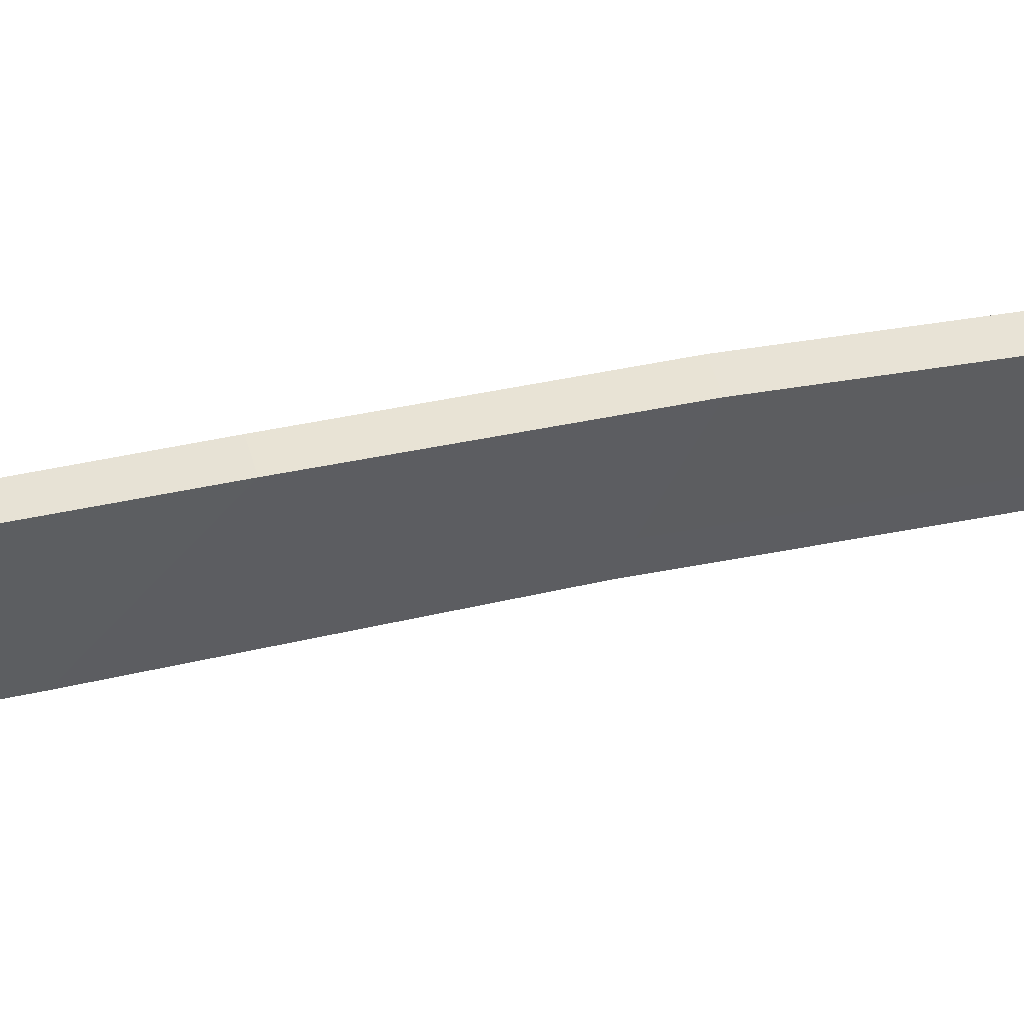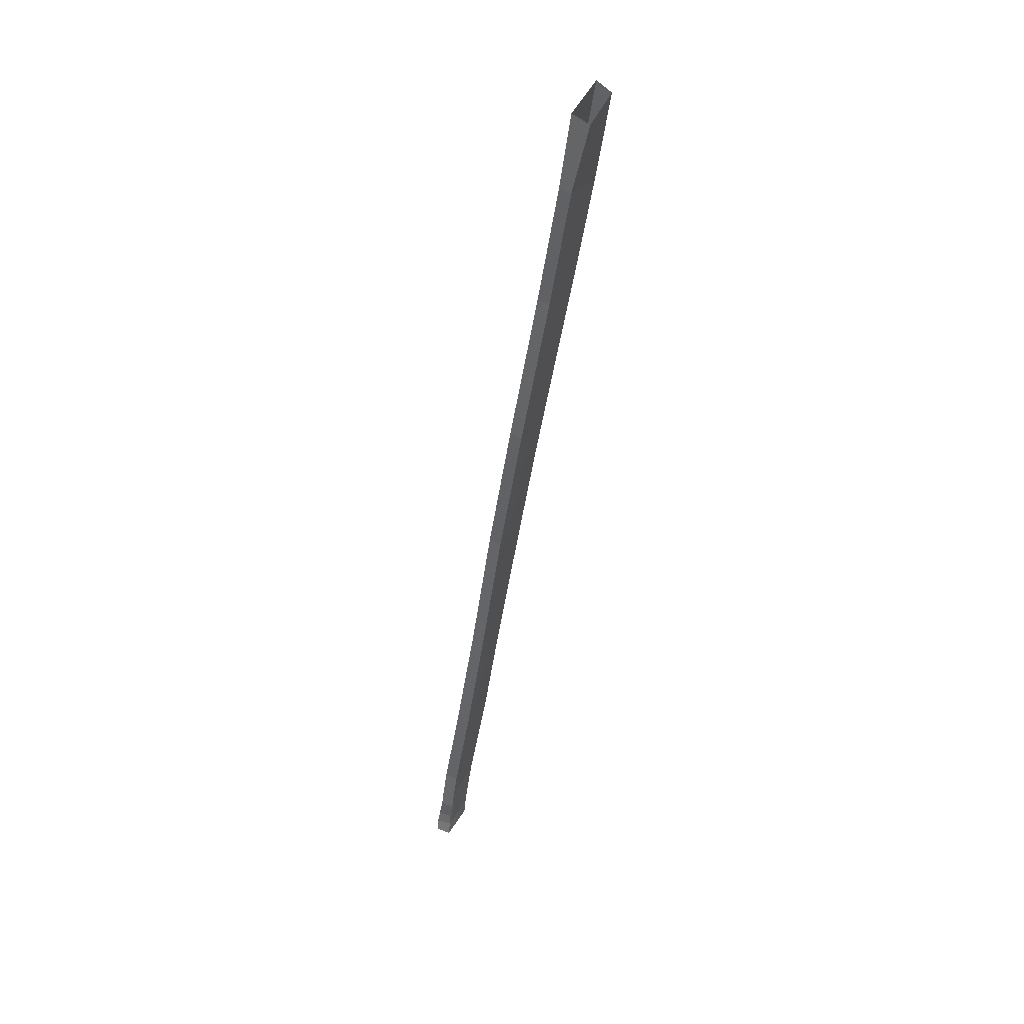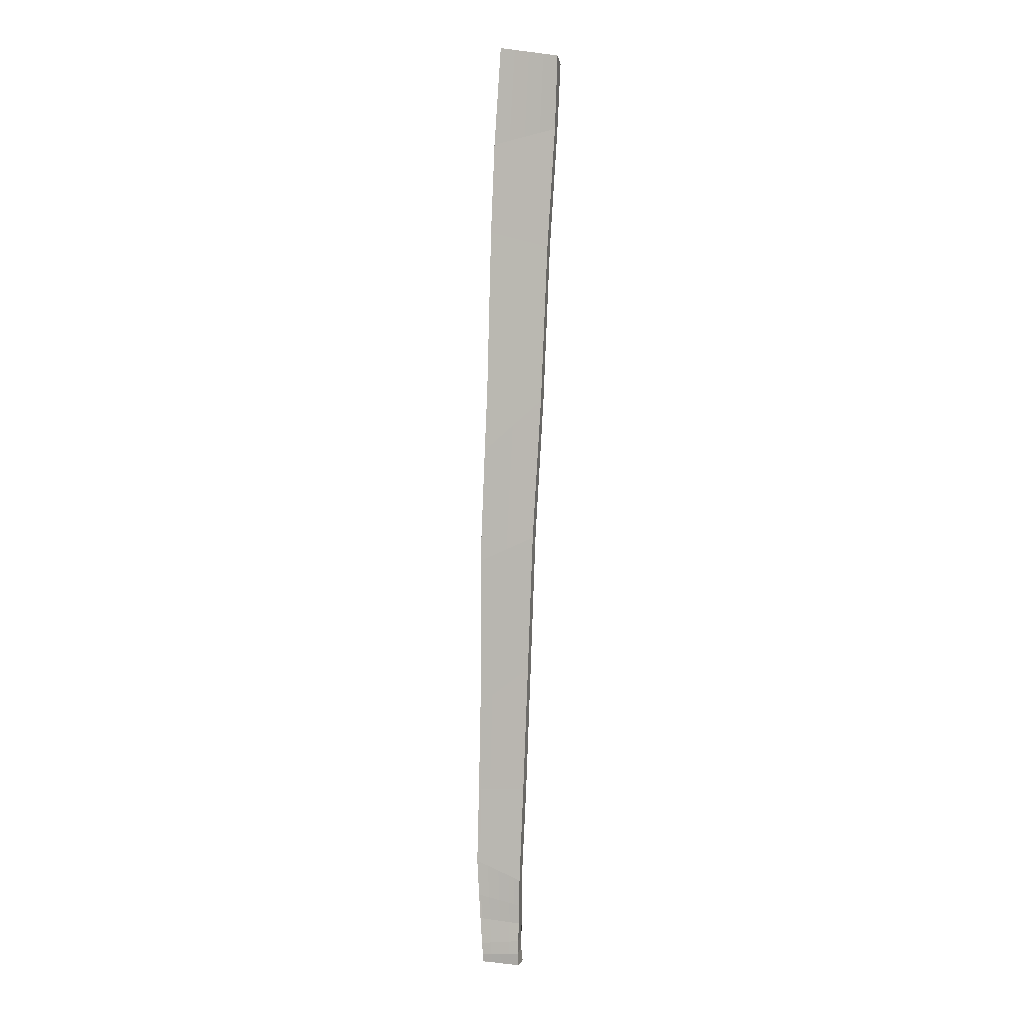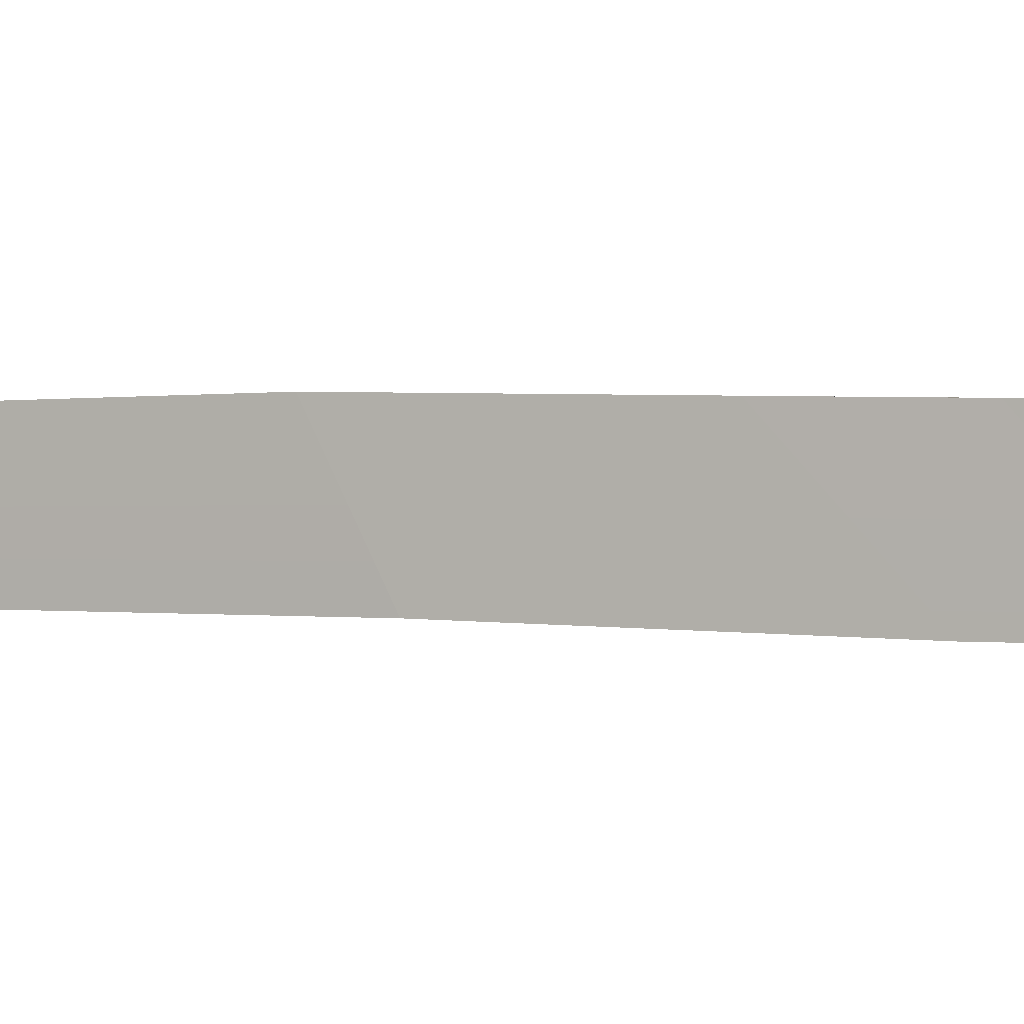
<metadata>
{"format":"obj","ext":"obj","renderer":"f3d","projection":"perspective","resolution":1024,"background":"white","views":[{"elev":38.6,"azim":83.7,"up":"+Y"},{"elev":35.6,"azim":20.5,"up":"+Z"},{"elev":12.8,"azim":-76.4,"up":"+Z"},{"elev":2.1,"azim":-58.7,"up":"+Y"}]}
</metadata>
<code>
o Cube.004
v -0.08215 0.01698 -0.04747
v -0.08228 0.01695 -0.0486
v -0.08096 0.01702 -0.04029
v -0.0825 0.01699 -0.04969
v -0.08194 0.01702 -0.0459
v -0.08268 0.01886 -0.05119
v -0.07976 0.01702 -0.03288
v -0.07857 0.01701 -0.0249
v -0.07715 0.01685 -0.01668
v -0.07554 0.01684 -0.00754
v -0.07435 0.01668 -0.000595
v -0.07374 0.01667 0.003695
v -0.07359 0.02021 0.004161
v -0.07453 0.02038 -0.001538
v -0.07543 0.02038 -0.006746
v -0.07706 0.02022 -0.01604
v -0.07884 0.02023 -0.02649
v -0.0802 0.01991 -0.03526
v -0.08177 0.01975 -0.04494
v -0.08254 0.01927 -0.05005
v -0.08154 0.01697 -0.04876
v -0.0812 0.01704 -0.04602
v -0.08022 0.017 -0.04041
v -0.07906 0.017 -0.03299
v -0.07787 0.017 -0.02501
v -0.07645 0.01685 -0.01682
v -0.07485 0.01684 -0.007682
v -0.07365 0.01668 -0.000725
v -0.07272 0.0167 0.003212
v -0.07267 0.0201 0.003648
v -0.07357 0.02032 -0.001656
v -0.07448 0.02033 -0.006948
v -0.0761 0.02021 -0.01614
v -0.07788 0.02018 -0.02663
v -0.07925 0.01987 -0.03547
v -0.0808 0.01974 -0.04509
v -0.08149 0.01929 -0.05026
v -0.08174 0.01695 -0.05044
v -0.08132 0.01943 -0.0487
v -0.08007 0.0198 -0.0409
v -0.07772 0.02023 -0.01979
v -0.07575 0.01685 -0.01285
v -0.081 0.01982 -0.04049
v -0.08228 0.01942 -0.04852
v -0.07676 0.0202 -0.01991
v -0.08141 0.017 -0.04761
v -0.0765 0.01684 -0.01297
v -0.08114 0.01956 -0.0472
v -0.08265 0.01697 -0.05051
v -0.08171 0.01697 -0.04972
v -0.08209 0.01956 -0.04704
v -0.08264 0.01919 -0.05072
v -0.08266 0.01915 -0.05119
v -0.0727 0.01825 0.003411
v -0.08102 0.01827 -0.0456
v -0.08144 0.01809 -0.04873
v -0.08015 0.01828 -0.04064
v -0.07915 0.01831 -0.03412
v -0.07787 0.01845 -0.02575
v -0.07591 0.01838 -0.01435
v -0.07468 0.01843 -0.007347
v -0.07362 0.01834 -0.00115
v -0.07659 0.01838 -0.01823
v -0.08128 0.01817 -0.04742
v -0.08161 0.01812 -0.05035
v -0.07268 0.01918 0.00353
v -0.08091 0.01901 -0.04535
v -0.08138 0.01876 -0.04872
v -0.08011 0.01904 -0.04077
v -0.0792 0.01909 -0.03479
v -0.07788 0.01932 -0.02619
v -0.07458 0.01938 -0.007147
v -0.07359 0.01933 -0.001403
v -0.076 0.01929 -0.01525
v -0.07668 0.01929 -0.01907
v -0.08121 0.01886 -0.04731
v -0.08155 0.01873 -0.05031
v -0.07583 0.01761 -0.0136
v -0.07652 0.01761 -0.01752
v -0.08135 0.01758 -0.04752
v -0.07271 0.01748 0.003312
v -0.08111 0.01766 -0.04581
v -0.08149 0.01753 -0.04875
v -0.08019 0.01764 -0.04052
v -0.0791 0.01766 -0.03355
v -0.07787 0.01773 -0.02538
v -0.07476 0.01764 -0.007514
v -0.07364 0.01751 -0.000937
v -0.08167 0.01756 -0.0504
v -0.07579 0.01723 -0.01323
v -0.07649 0.01723 -0.01717
v -0.08138 0.01729 -0.04756
v -0.07271 0.01709 0.003262
v -0.08116 0.01735 -0.04591
v -0.08152 0.01725 -0.04875
v -0.08021 0.01732 -0.04047
v -0.07908 0.01733 -0.03327
v -0.07787 0.01736 -0.0252
v -0.0748 0.01724 -0.007598
v -0.07365 0.01709 -0.000831
v -0.08171 0.01724 -0.05042
v -0.08214 0.01928 -0.04991
v -0.0821 0.01921 -0.05125
v -0.07313 0.02016 0.003904
v -0.08128 0.01975 -0.04502
v -0.08161 0.01956 -0.04712
v -0.07724 0.02021 -0.01985
v -0.0818 0.01943 -0.04861
v -0.08054 0.01981 -0.0407
v -0.07973 0.01989 -0.03536
v -0.07836 0.02021 -0.02656
v -0.07658 0.02022 -0.01609
v -0.07496 0.02035 -0.006847
v -0.07405 0.02035 -0.001597
v -0.07366 0.01844 0.003928
v -0.08185 0.01839 -0.04542
v -0.08212 0.01827 -0.04726
v -0.08228 0.01818 -0.04856
v -0.08252 0.01813 -0.04987
v -0.08264 0.01808 -0.05062
v -0.08098 0.01842 -0.04039
v -0.07998 0.01846 -0.03407
v -0.0787 0.01862 -0.0257
v -0.07744 0.01854 -0.01824
v -0.07678 0.01853 -0.01451
v -0.07549 0.01861 -0.007143
v -0.07444 0.01853 -0.001066
v -0.08213 0.01762 -0.04736
v -0.08228 0.01756 -0.04858
v -0.08097 0.01772 -0.04034
v -0.07864 0.01782 -0.0253
v -0.07664 0.01769 -0.01374
v -0.0744 0.0176 -0.000831
v -0.0737 0.01756 0.003812
v -0.0819 0.0177 -0.04566
v -0.08251 0.01756 -0.04978
v -0.08264 0.01752 -0.05056
v -0.07987 0.01774 -0.03347
v -0.0773 0.01769 -0.01746
v -0.07552 0.01773 -0.007341
v -0.07363 0.01933 0.004044
v -0.08181 0.01907 -0.04518
v -0.08253 0.0187 -0.04996
v -0.08264 0.01863 -0.05067
v -0.08266 0.01859 -0.05121
v -0.08009 0.01919 -0.03467
v -0.07758 0.01938 -0.01902
v -0.07546 0.0195 -0.006944
v -0.0821 0.01892 -0.04715
v -0.08228 0.0188 -0.04854
v -0.08099 0.01912 -0.04044
v -0.07877 0.01943 -0.02609
v -0.07692 0.01938 -0.01527
v -0.07449 0.01945 -0.001302
v -0.08214 0.0173 -0.04742
v -0.08228 0.01725 -0.04859
v -0.08097 0.01737 -0.04032
v -0.0786 0.01741 -0.0251
v -0.07657 0.01727 -0.01335
v -0.07437 0.01714 -0.000713
v -0.07372 0.01711 0.003754
v -0.08192 0.01736 -0.04578
v -0.0825 0.01728 -0.04974
v -0.08264 0.01725 -0.05053
v -0.07982 0.01738 -0.03318
v -0.07722 0.01727 -0.01707
v -0.07553 0.01728 -0.00744
v -0.08269 0.01873 -0.05122
v -0.08269 0.01886 -0.05122
v -0.08216 0.0192 -0.05127
v -0.08266 0.01914 -0.05122
v -0.08159 0.01928 -0.05132
v -0.08163 0.01883 -0.05131
v -0.08195 0.01689 -0.05128
v -0.08162 0.01879 -0.05131
v -0.08163 0.01868 -0.05131
v -0.08262 0.0169 -0.05122
v -0.08268 0.0169 -0.05122
v -0.08208 0.01687 -0.05127
v -0.08181 0.01684 -0.0513
v -0.08268 0.01888 -0.05122
v -0.0817 0.0179 -0.05131
v -0.08174 0.01748 -0.0513
v -0.08169 0.01805 -0.05131
v -0.08165 0.01854 -0.05131
v -0.08177 0.01717 -0.0513
v -0.08175 0.01738 -0.0513
v -0.08205 0.01922 -0.05128
v -0.08213 0.01921 -0.05127
v -0.08168 0.01928 -0.05131
v -0.08266 0.01803 -0.05122
v -0.08267 0.01747 -0.05122
v -0.08267 0.01718 -0.05122
v -0.08266 0.01842 -0.05122
v -0.08267 0.01854 -0.05122
v -0.08267 0.01859 -0.05122
f 169 6 168
f 151 43 19 142
f 21 46 1 2
f 51 19 43 18 20
f 20 44 51
f 105 106 51 19
f 92 46 21 95
f 104 114 14 13
f 106 108 44 51
f 4 50 21 2
f 67 36 40 69
f 94 22 46 92
f 21 50 38 101 95
f 96 97 24 23
f 97 98 25 24
f 112 33 45 107
f 90 99 27 42
f 99 100 28 27
f 100 93 29 28
f 39 37 102 108
f 114 113 15 14
f 113 112 16 15
f 107 45 34 111
f 111 110 18 17
f 110 109 43 18
f 109 105 19 43
f 90 42 26 91
f 75 71 34 45
f 170 171 53 52 20 102 103
f 172 37 77 65 38 174 173
f 38 65 89 101
f 4 49 38 50
f 46 22 5 1
f 22 23 3 5
f 23 24 7 3
f 24 25 8 7
f 25 26 9 8
f 26 42 47 9
f 42 27 10 47
f 27 28 11 10
f 28 29 12 11
f 155 1 5 162
f 175 176 77 37 172
f 155 156 2 1
f 143 150 44 20
f 180 38 49 178 177 179
f 143 20 52 144
f 171 53 6 169 181
f 144 52 53 145
f 157 3 7 165
f 146 152 17 18
f 152 147 41 17
f 147 153 16 41
f 153 148 15 16
f 148 154 14 15
f 154 141 13 14
f 79 86 59 63
f 74 60 63 75
f 73 66 54 62
f 72 73 62 61
f 74 72 61 60
f 70 71 59 58
f 69 70 58 57
f 67 55 64 76
f 82 55 57 84
f 76 64 56 68
f 182 183 89 65 184
f 65 77 68 56
f 48 76 68 39
f 36 67 76 48
f 40 35 70 69
f 35 34 71 70
f 33 32 72 74
f 32 31 73 72
f 31 30 66 73
f 33 74 75 45
f 63 59 71 75
f 55 67 69 57
f 185 184 65 77 176
f 77 37 39 68
f 94 82 84 96
f 91 98 86 79
f 60 78 79 63
f 62 54 81 88
f 61 62 88 87
f 60 61 87 78
f 58 59 86 85
f 57 58 85 84
f 55 82 80 64
f 64 80 83 56
f 187 186 101 89 183
f 89 65 56 83
f 26 25 98 91
f 22 94 96 23
f 78 90 91 79
f 88 81 93 100
f 87 88 100 99
f 78 87 99 90
f 85 86 98 97
f 84 85 97 96
f 82 94 92 80
f 80 92 95 83
f 101 89 83 95
f 180 38 101 186
f 188 103 170 189
f 188 103 102 37 172 190
f 40 36 105 109
f 35 40 109 110
f 34 35 110 111
f 41 107 111 17
f 32 33 112 113
f 31 32 113 114
f 16 112 107 41
f 48 39 108 106
f 30 31 114 104
f 36 48 106 105
f 133 134 115 127
f 102 20 44 108
f 140 133 127 126
f 132 140 126 125
f 139 132 125 124
f 131 139 124 123
f 138 131 123 122
f 151 121 122 146
f 192 137 120 191
f 136 119 120 137
f 136 129 118 119
f 149 150 118 117
f 149 117 116 142
f 130 121 116 135
f 157 130 135 162
f 163 156 129 136
f 163 136 137 164
f 193 164 137 192
f 165 158 131 138
f 158 166 139 131
f 166 159 132 139
f 159 167 140 132
f 167 160 133 140
f 160 161 134 133
f 121 130 138 122
f 117 118 129 128
f 117 128 135 116
f 51 149 142 19
f 51 44 150 149
f 43 151 146 18
f 127 115 141 154
f 126 127 154 148
f 125 126 148 153
f 124 125 153 147
f 123 124 147 152
f 122 123 152 146
f 194 191 120 144 145
f 119 143 144 120
f 119 118 150 143
f 121 151 142 116
f 11 12 161 160
f 10 11 160 167
f 47 10 167 159
f 9 47 159 166
f 8 9 166 158
f 7 8 158 165
f 178 49 164 193
f 4 163 164 49
f 4 2 156 163
f 3 157 162 5
f 130 157 165 138
f 128 129 156 155
f 128 155 162 135
f 196 145 194 195
f 145 196 168 6
f 173 174 179 177 178 193 192 191 194 195 196 168 169 181 171 170 189 188 190 172
f 174 173 172 175 176 185 184 182 183 187 186 180 179

</code>
